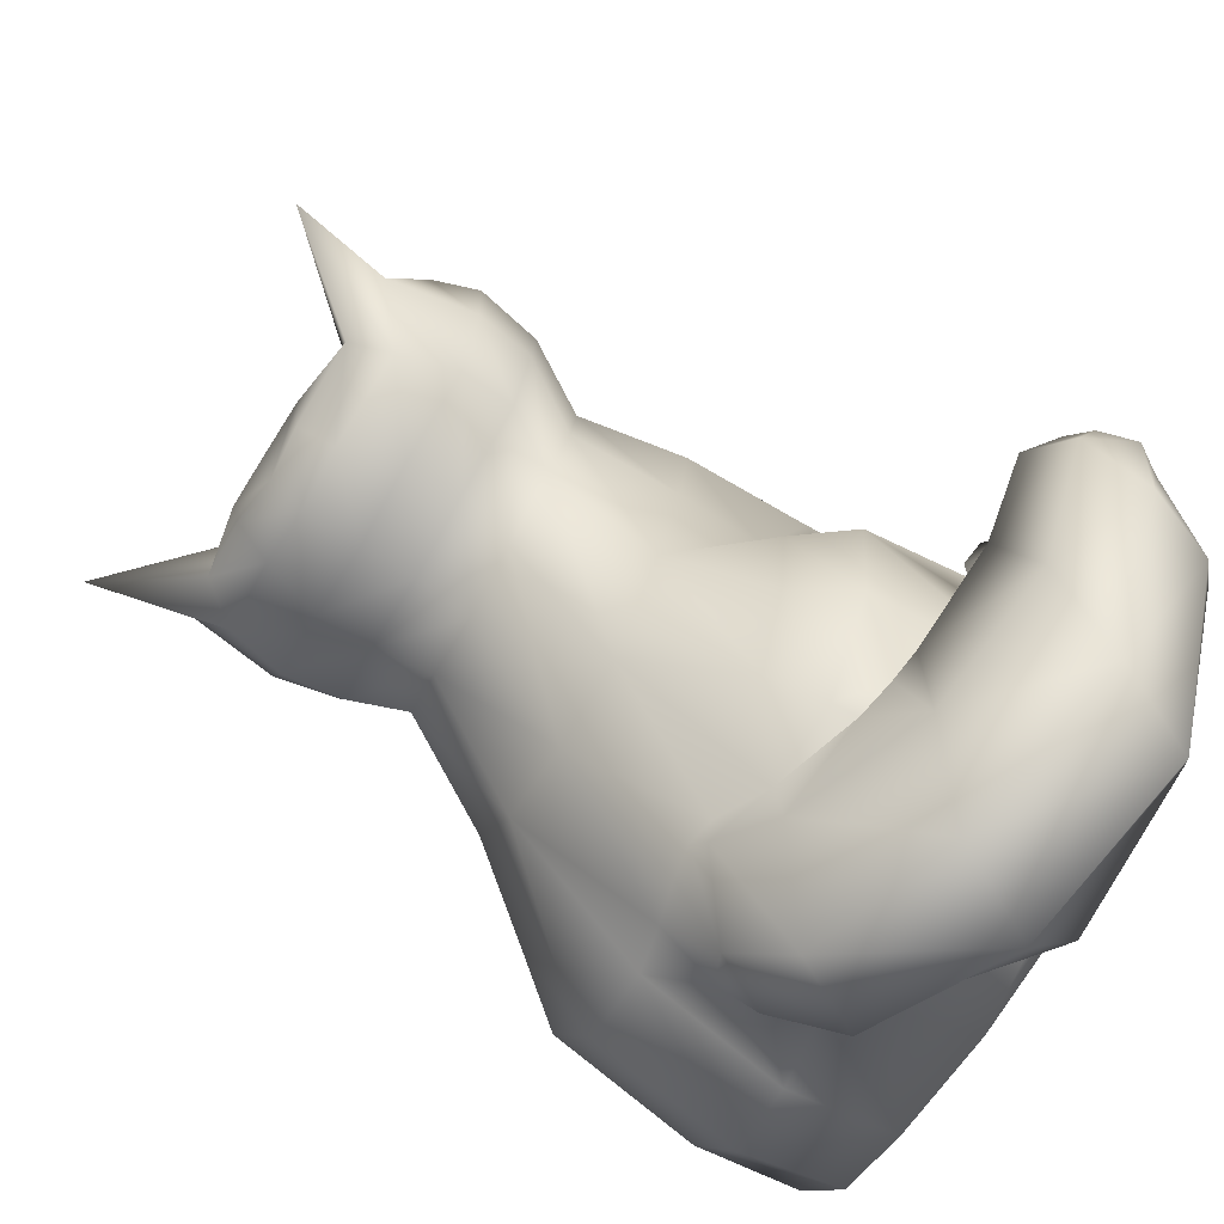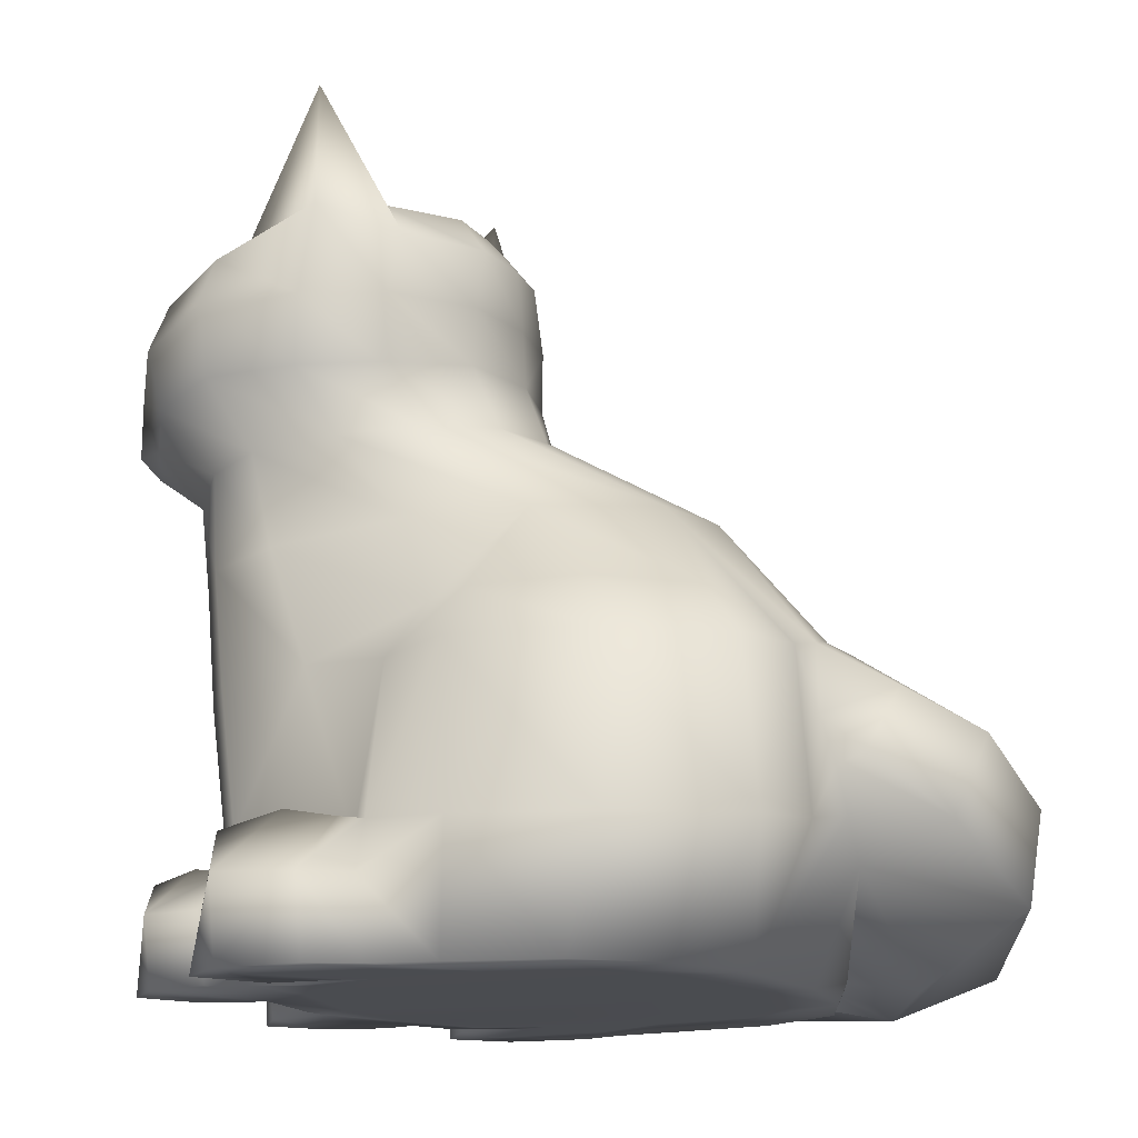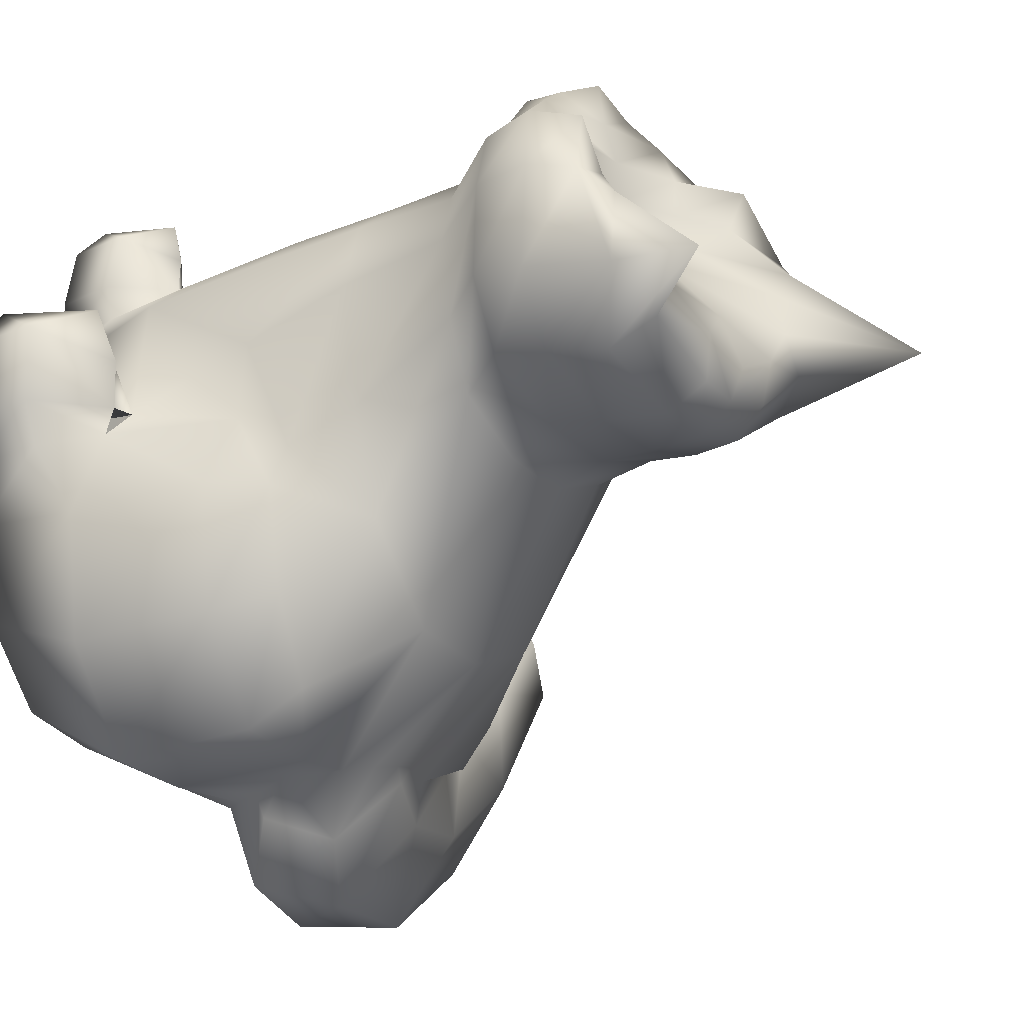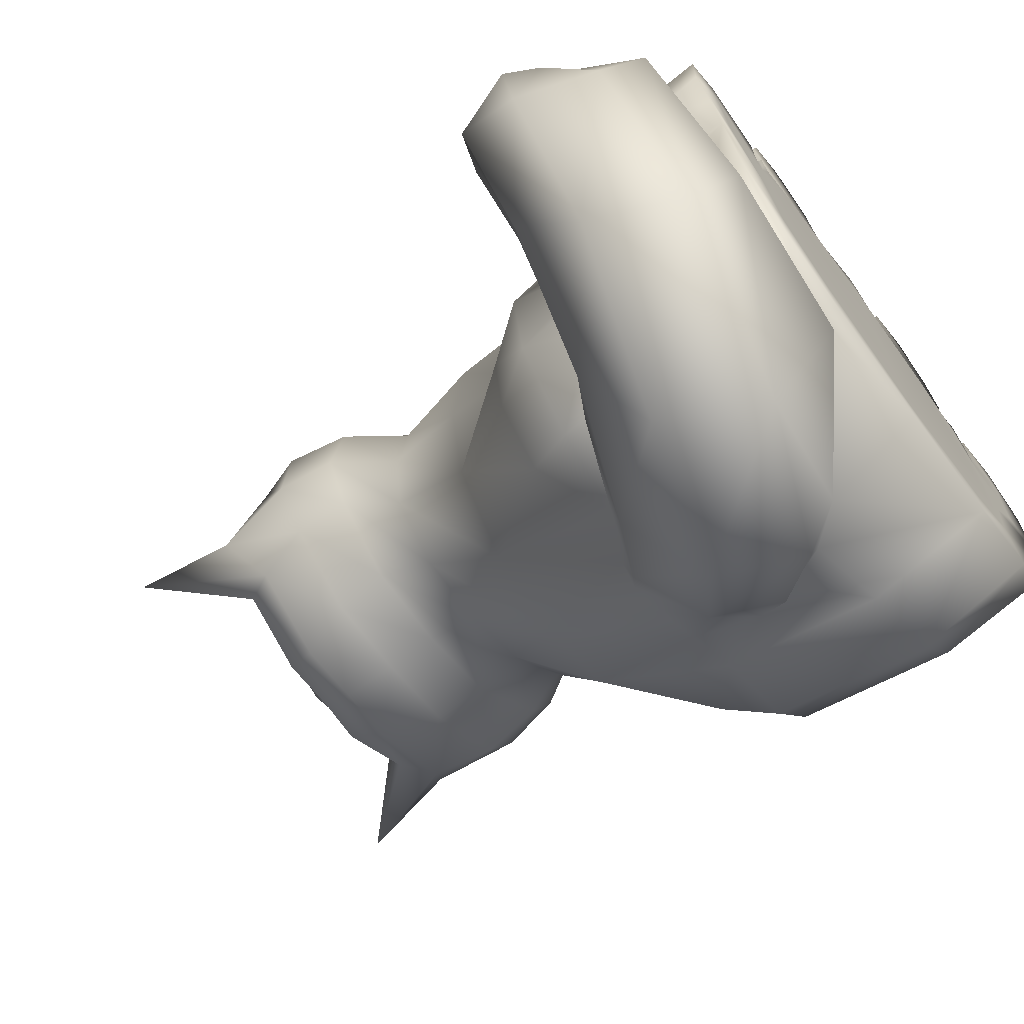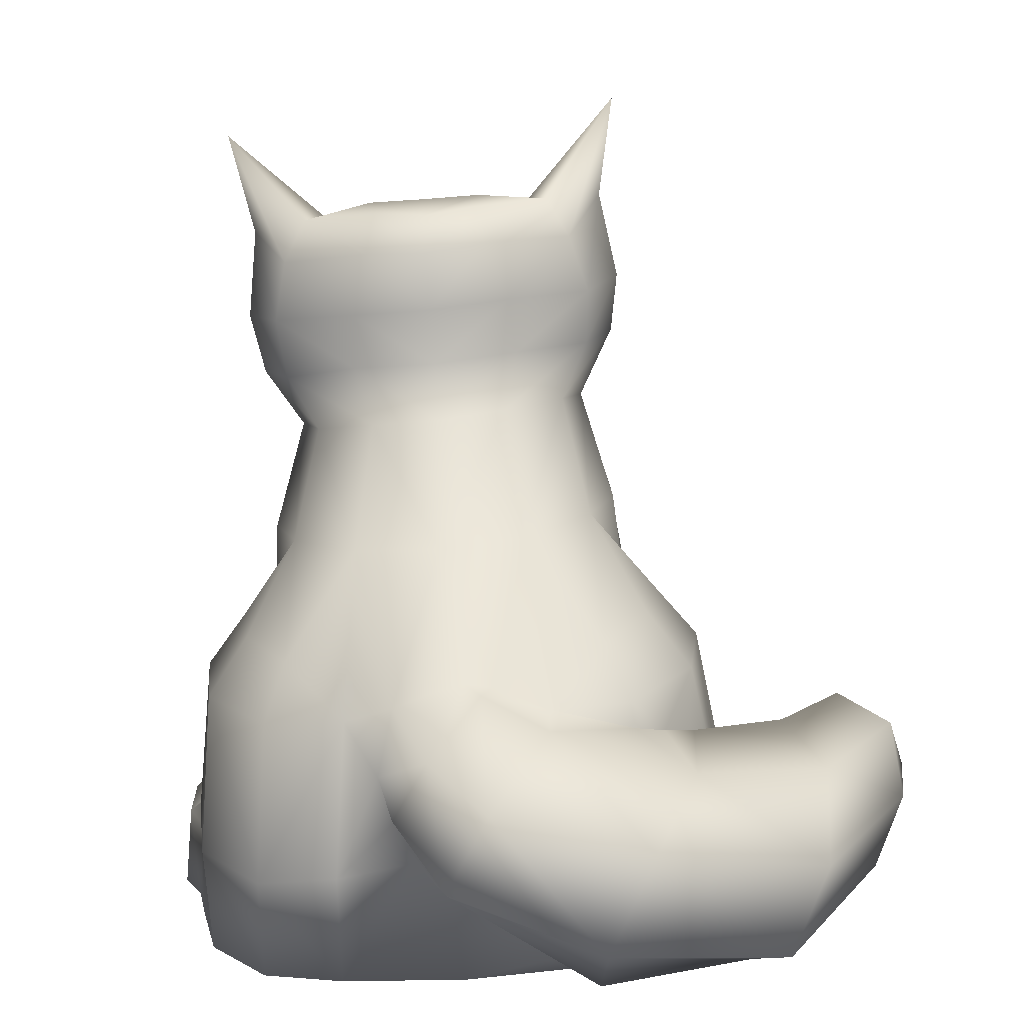
<metadata>
{"format":"obj","ext":"obj","renderer":"f3d","projection":"perspective","resolution":1024,"background":"white","views":[{"elev":-69.7,"azim":-122.5,"up":"+Z"},{"elev":-15.1,"azim":111.2,"up":"+Y"},{"elev":-13.4,"azim":125.1,"up":"+Z"},{"elev":-69.7,"azim":-53.6,"up":"+Z"},{"elev":-77.4,"azim":-176.4,"up":"+Z"}]}
</metadata>
<code>
o gualong_Cube
v -2.596 22.74 -31.26
v 1.375 19.41 -35.74
v 4.205 14.71 -34.05
v -7.353 20.62 -33.92
v -2.841 16.78 -40.38
v 0.5802 10.79 -38.77
v -17.93 17.44 -25.49
v -17.55 16.84 -33.71
v -14.17 13.57 -41.21
v -10.46 6.338 -41.03
v -9.887 1.113 -33.49
v -20.99 2.204 -20.28
v -21.99 12.75 -16.53
v -24.82 16.34 -20.68
v -27.33 14.89 -28.5
v -26.51 10.11 -35.71
v -23.53 3.353 -35.54
v -21.19 0.4846 -28.55
v -26.09 9.639 -11.27
v -27.7 4.35 -12.66
v -26.99 13.55 -12.28
v -29.63 16.62 -15.6
v -33.15 15.21 -19.6
v -33.53 10.43 -22.74
v -31.42 4.609 -21.66
v -29.29 1.85 -16.43
v -29.8 11.23 -10.83
v -30.36 8.908 -11.25
v -30.18 12.98 -11.29
v -31.51 14.19 -13.03
v -33.29 13.25 -14.98
v -34.38 10.79 -16.2
v -32.93 8.354 -15.21
v -31.5 7.577 -13.18
v -6.632 44.71 17.15
v -11.57 46.26 14.24
v -14.57 47.94 8.877
v -14.91 47.97 1.225
v -12.39 47.49 -4.177
v -6.103 47.74 -7.941
v -5.224 46.76 13.81
v -9.999 50.08 13.5
v -13.48 51.42 8.299
v -13.81 54.59 0.6323
v -11.13 51.96 -4.657
v -4.527 52.19 -7.884
v -4.503 46.99 10.74
v -7.653 50.07 9.945
v -11.64 53.14 6.677
v -15.21 62.24 -0.2352
v -9.489 54.82 -2.347
v -3.776 54.87 -5.8
v -4.561 48.2 7.899
v -8.767 53.46 4.192
v -8.059 54.52 0.8154
v -4.118 55.44 -2.379
v -6.879 40.85 15.98
v -11.16 42.04 13.34
v -13.72 42.91 8.609
v -14.21 43.45 1.746
v -12.02 43.28 -3.559
v -6.414 43.51 -7.74
v -5.614 36.29 12.99
v -9.147 37.28 10.07
v -11.17 37.94 6.181
v -11.41 38.53 0.08827
v -9.839 39.19 -5.405
v -5.308 39.3 -9.278
v -6.609 29.4 11.58
v -10.9 29.83 8.801
v -13.4 30.26 3.504
v -13.42 31.17 -6.063
v -11.4 31.65 -14.01
v -6.285 31.74 -21.49
v -7.666 20.73 10.46
v -12.67 21.1 7.22
v -14.53 21.41 0.2926
v -7.372 21.21 -30.5
v -9.052 10.32 8.57
v -14.04 10.31 5.351
v -13.88 0.3969 2.019
v -15.95 0.3967 -12.99
v -14.59 0.3967 -19.79
v -9.207 0.3931 -28.01
v -19.21 20.91 -11.31
v -18.21 20.88 -20.79
v -13.3 20.86 -28.81
v -20.85 9.355 -12.35
v -21.32 0.3893 -12.4
v -19.75 0.3922 -19.73
v -15.22 0.3938 -26
v -16.06 25.01 -11.48
v -15.14 25.01 -19.36
v -11.73 24.59 -25.95
v -15.31 20.94 -5.689
v -18.07 9.928 -5.815
v -22.19 0.3901 -7.727
v -13.86 24.96 -8.034
v -17.59 10.28 -3.67
v -18.2 10.86 -0.2087
v -19.1 9.564 3.911
v -20.14 0.3909 4.963
v -23.52 0.3891 1.502
v -23.7 0.389 -4.399
v -21.6 5.986 -6.841
v -23.11 6.293 2.185
v -22.96 6.16 -3.55
v -15.79 0.3948 -6.066
v -15.44 0.3914 1.875
v -15.39 0.3937 -3.469
v -15.03 6.815 2.552
v -14.64 9.355 -3.393
v -20.32 0.3892 1.534
v -19.7 0.389 -3.885
v -19.47 0.3898 -7.377
v -9.24 0.3941 2.469
v -13.23 0.3933 0.06394
v -14.87 0.3932 -4.914
v -15.07 0.3931 -12.44
v -13.95 0.3931 -18.11
v -9.873 0.393 -23.45
v -12.89 0.6641 4.719
v -9.193 8.872 8.356
v -9.272 9.042 10.71
v -9.148 8.111 13.81
v -9.437 0.6652 14.68
v -12.66 0.6637 11.92
v -13.81 0.6633 7.315
v -13.27 5.336 5.404
v -12.81 5.641 12.43
v -13.96 5.47 7.966
v -5.455 0.6624 12.14
v -4.301 0.6619 7.535
v -5.299 5.354 12.65
v -4.677 5.246 8.111
v -3.849 43.4 18.94
v -4.932 41.01 18.6
v -3.407 39.49 17.85
v 0.2573 43.9 17.35
v 7.047 43.01 17.32
v 11.97 44.93 14.33
v 14.83 46.61 8.946
v 15.1 46.43 1.303
v 12.48 46.7 -4.137
v 6.138 47.24 -7.916
v 0.02257 47.39 -8.853
v 0.1761 44.87 14.06
v 5.78 45.41 13.91
v 10.52 48.62 13.59
v 13.66 50.24 8.35
v 14.04 53.27 0.7013
v 11.37 51.29 -4.623
v 4.702 51.92 -7.87
v 0.09662 51.79 -8.5
v -0.1451 45.11 11.07
v 4.39 45.91 10.81
v 7.858 48.61 9.916
v 11.75 52.11 6.713
v 15.45 61.12 -0.1784
v 9.766 54.27 -2.318
v 4.046 54.76 -5.795
v 0.1482 54.48 -6.313
v -0.3329 46.18 8.315
v 4.029 47.3 8.074
v 8.396 52.57 5.061
v 8.266 54.07 0.8367
v 4.432 55.36 -2.375
v 0.1538 55.52 -3.95
v -0.3557 48.1 5.822
v -0.02187 53.57 0.2938
v 6.794 39.35 16.09
v 11.32 40.75 13.43
v 13.92 41.7 8.658
v 14.26 41.7 1.823
v 12.01 41.96 -3.492
v 6.306 43.03 -7.715
v -0.04815 43.2 -9.089
v 0.0248 35.37 13.6
v 5.673 35.16 13.05
v 9.588 36.24 10.11
v 11.53 36.87 6.221
v 11.33 37.51 0.1403
v 9.673 37.96 -5.342
v 5.073 38.71 -9.247
v -0.1168 39 -10.65
v 0.1839 28.68 13.68
v 6.976 28.42 11.63
v 11.24 28.84 8.851
v 13.68 29.36 3.549
v 13.55 30.44 -6.026
v 11.47 30.98 -13.98
v 6.308 31.58 -21.48
v 0.005527 31.74 -23.16
v 0.1031 20.32 12.89
v 7.856 20.1 10.49
v 12.81 20.42 7.255
v 14.61 20.87 0.3199
v 7.372 21.21 -30.5
v 0.01047 10.21 10.99
v 9.07 10.12 8.58
v 14.05 10.22 5.356
v 8.688 9.819 -31.78
v 0 0.3971 6.796
v 13.88 0.3969 2.019
v 15.95 0.3967 -12.99
v 14.59 0.3967 -19.79
v 9.207 0.3931 -28.01
v 0 0.3966 -29.1
v 19.21 20.88 -11.31
v 18.21 20.88 -20.79
v 13.3 20.86 -28.81
v 20.85 9.355 -12.35
v 19.61 9.043 -22
v 14.59 9.272 -30.29
v 21.32 0.3893 -12.4
v 19.75 0.3922 -19.73
v 15.22 0.3938 -26
v 16.09 24.72 -11.46
v 15.15 24.95 -19.36
v 11.73 24.59 -25.95
v 15.33 20.73 -5.679
v 18.07 9.928 -5.815
v 22.19 0.3901 -7.727
v 13.91 24.55 -8.013
v 17.59 10.28 -3.67
v 18.2 10.86 -0.2087
v 19.1 9.564 3.911
v 20.14 0.3909 4.963
v 23.52 0.3891 1.502
v 23.7 0.389 -4.399
v 21.6 5.986 -6.841
v 23.11 6.293 2.185
v 22.96 6.16 -3.55
v 15.79 0.3948 -6.066
v 15.44 0.3914 1.875
v 15.39 0.3937 -3.469
v 15.03 6.815 2.552
v 14.64 9.355 -3.393
v 20.32 0.3892 1.534
v 19.7 0.389 -3.885
v 19.47 0.3898 -7.377
v 0 0.3934 4.045
v 9.24 0.3941 2.469
v 13.23 0.3933 0.06394
v 14.87 0.3932 -4.914
v 15.07 0.3931 -12.44
v 13.95 0.3931 -18.11
v 9.873 0.393 -23.45
v 0 0.393 -25.86
v 12.89 0.6641 4.719
v 9.202 8.744 8.363
v 9.274 9.011 10.71
v 9.148 8.111 13.81
v 9.437 0.6652 14.68
v 12.66 0.6637 11.92
v 13.81 0.6633 7.315
v 13.27 5.336 5.404
v 12.81 5.641 12.43
v 13.96 5.47 7.966
v 5.455 0.6624 12.14
v 4.301 0.6619 7.535
v 5.299 5.354 12.65
v 4.677 5.246 8.111
v 0.1231 43.28 20.69
v 4.041 42.41 19.04
v -0.09867 41.24 20.27
v 4.723 39.73 18.7
v -0.1838 38.8 18.35
v 3.149 38.47 17.91
v -3.48 22.97 -29.97
v -1.457 23.33 -30.1
v 0.937 22.89 -30.4
v 3.822 22.09 -30.87
v 5.19 17.14 -31.35
v 4.257 13.9 -32.13
v -13.51 18.97 -29.05
v -15.13 1.589 -26.58
v -11.52 2.116 -28.03
v 2.875 10.93 -32.42
v 0.4754 8.04 -32.46
v -20.31 9.22 -16.55
v -19.56 13.02 -18.43
v -18.94 14.69 -21.42
v -15.74 17.83 -26.4
v -17.59 16.51 -24.04
v -19.71 3.207 -20.47
f 1 2 5 4
f 2 3 6 5
f 4 5 9 8
f 5 6 10 9
f 9 10 17 16
f 7 8 15 14
f 10 11 18 17
f 8 9 16 15
f 13 14 22 21
f 286 90 89
f 18 12 20 26
f 16 17 25 24
f 14 15 23 22
f 21 19 281 13
f 17 18 26 25
f 15 16 24 23
f 25 26 34 33
f 23 24 32 31
f 21 22 30 29
f 20 19 27 28
f 26 20 28 34
f 24 25 33 32
f 22 23 31 30
f 19 21 29 27
f 28 27 29 30 31 32 33 34
f 40 39 45 46
f 38 37 43 44
f 36 35 41 42
f 146 40 46 154
f 39 38 44 45
f 37 36 42 43
f 35 139 147 41
f 46 45 51 52
f 44 43 49 50
f 42 41 47 48
f 154 46 52 162
f 45 44 50 51
f 43 42 48 49
f 41 147 155 47
f 51 50 55 56
f 50 49 54 55
f 49 48 53 54
f 51 56 52
f 47 53 48
f 163 53 47 155
f 56 168 162 52
f 55 54 169 170
f 53 169 54
f 53 163 169
f 55 170 56
f 56 170 168
f 39 40 62 61
f 37 38 60 59
f 35 36 58 57
f 40 146 177 62
f 38 39 61 60
f 36 37 59 58
f 57 63 138 137
f 61 62 68 67
f 59 60 66 65
f 57 58 64 63
f 62 177 185 68
f 60 61 67 66
f 58 59 65 64
f 139 35 136 264
f 65 66 72 71
f 63 64 70 69
f 68 185 193 74
f 66 67 73 72
f 64 65 71 70
f 178 63 69 186
f 67 68 74 73
f 73 74 94 93
f 70 71 77 76
f 186 69 75 194
f 78 87 94 74
f 73 92 98 72
f 69 70 76 75
f 92 73 93
f 194 75 79 199
f 71 72 98
f 75 76 80 79
f 77 112 80 76
f 242 203 133
f 83 91 84
f 87 86 93 94
f 86 85 92 93
f 92 85 95 98
f 97 104 107 105
f 85 88 96 95
f 103 106 107 104
f 102 101 106 103
f 101 100 106
f 106 100 99 107
f 89 97 105 88
f 88 105 96
f 107 99 96 105
f 109 110 112 111
f 102 109 111 101
f 101 111 100
f 99 100 111 112
f 103 113 102
f 109 102 113
f 104 114 113 103
f 110 109 113 114
f 115 114 104 97
f 108 110 114 115
f 83 84 121 120
f 116 117 118 119 120 121 249 242
f 91 83 90
f 133 116 242
f 84 208 249 121
f 82 83 120 119
f 89 90 83 82
f 98 77 71
f 98 95 77
f 95 96 112 77
f 112 110 81 80
f 82 115 97 89
f 115 82 108
f 119 118 108 82
f 108 118 110
f 118 117 81 110
f 122 128 131 129
f 127 130 131 128
f 126 125 130 127
f 125 124 130
f 130 124 123 131
f 79 80 129
f 132 133 135 134
f 126 132 134 125
f 125 134 124
f 123 124 134 135
f 264 136 137 266
f 266 137 138 268
f 35 57 137 136
f 63 178 268 138
f 127 132 126
f 127 128 133 132
f 133 128 122 116
f 116 122 117
f 117 122 81
f 81 122 129 80
f 129 131 123 79
f 133 203 199 135
f 199 79 123 135
f 145 153 152 144
f 143 151 150 142
f 141 149 148 140
f 146 154 153 145
f 144 152 151 143
f 142 150 149 141
f 140 148 147 139
f 153 161 160 152
f 151 159 158 150
f 149 157 156 148
f 154 162 161 153
f 152 160 159 151
f 150 158 157 149
f 148 156 155 147
f 160 167 166 159
f 159 166 165 158
f 158 165 164 157
f 160 161 167
f 156 157 164
f 163 155 156 164
f 167 161 162 168
f 166 170 169 165
f 164 165 169
f 164 169 163
f 166 167 170
f 167 168 170
f 144 175 176 145
f 142 173 174 143
f 140 171 172 141
f 145 176 177 146
f 143 174 175 144
f 141 172 173 142
f 171 267 269 179
f 175 183 184 176
f 173 181 182 174
f 171 179 180 172
f 176 184 185 177
f 174 182 183 175
f 172 180 181 173
f 139 264 265 140
f 181 189 190 182
f 179 187 188 180
f 184 192 193 185
f 182 190 191 183
f 180 188 189 181
f 178 186 187 179
f 183 191 192 184
f 191 219 220 192
f 188 196 197 189
f 186 194 195 187
f 198 192 220 211
f 191 190 224 218
f 187 195 196 188
f 218 219 191
f 194 199 200 195
f 214 202 198 211
f 189 224 190
f 195 200 201 196
f 214 217 207 202
f 197 196 201 238
f 242 261 203
f 206 207 217
f 209 212 213 210
f 210 213 214 211
f 213 216 217 214
f 212 215 216 213
f 211 220 219 210
f 210 219 218 209
f 218 224 221 209
f 223 231 233 230
f 209 221 222 212
f 229 230 233 232
f 228 229 232 227
f 227 232 226
f 232 233 225 226
f 215 212 231 223
f 212 222 231
f 233 231 222 225
f 235 237 238 236
f 228 227 237 235
f 227 226 237
f 225 238 237 226
f 229 228 239
f 235 239 228
f 230 229 239 240
f 236 240 239 235
f 241 223 230 240
f 234 241 240 236
f 206 247 248 207
f 243 242 249 248 247 246 245 244
f 217 216 206
f 261 242 243
f 207 248 249 208
f 205 246 247 206
f 215 205 206 216
f 224 189 197
f 224 197 221
f 221 197 238 222
f 238 201 204 236
f 205 215 223 241
f 241 234 205
f 246 205 234 245
f 234 236 245
f 245 236 204 244
f 250 257 259 256
f 255 256 259 258
f 254 255 258 253
f 253 258 252
f 258 259 251 252
f 200 257 201
f 260 262 263 261
f 254 253 262 260
f 253 252 262
f 251 263 262 252
f 264 266 267 265
f 266 268 269 267
f 140 265 267 171
f 179 269 268 178
f 255 254 260
f 255 260 261 256
f 261 243 250 256
f 243 244 250
f 244 204 250
f 204 201 257 250
f 257 200 251 259
f 261 263 199 203
f 199 263 251 200
f 271 1 270
f 192 198 273
f 274 3 2 273
f 274 275 3
f 6 3 275 279
f 7 285 284
f 8 7 284 276
f 90 286 277 91
f 286 281 12
f 14 13 282 283
f 89 88 281 286
f 91 277 278 84
f 86 283 282 85
f 87 276 284 86
f 12 18 277
f 19 20 12 281
f 273 198 274
f 193 192 273 272
f 207 280 279 202
f 207 208 280
f 10 6 280 11
f 11 280 278
f 208 84 278 280
f 12 277 286
f 18 11 278 277
f 282 13 281
f 7 14 283 285
f 4 8 276 78
f 1 4 78 270
f 78 276 87
f 272 271 193
f 198 202 274
f 274 202 275
f 279 275 202
f 193 271 270 74
f 74 270 78
f 2 1 271 272
f 272 273 2
f 284 285 86
f 283 86 285
f 85 282 281 88
f 279 280 6

</code>
